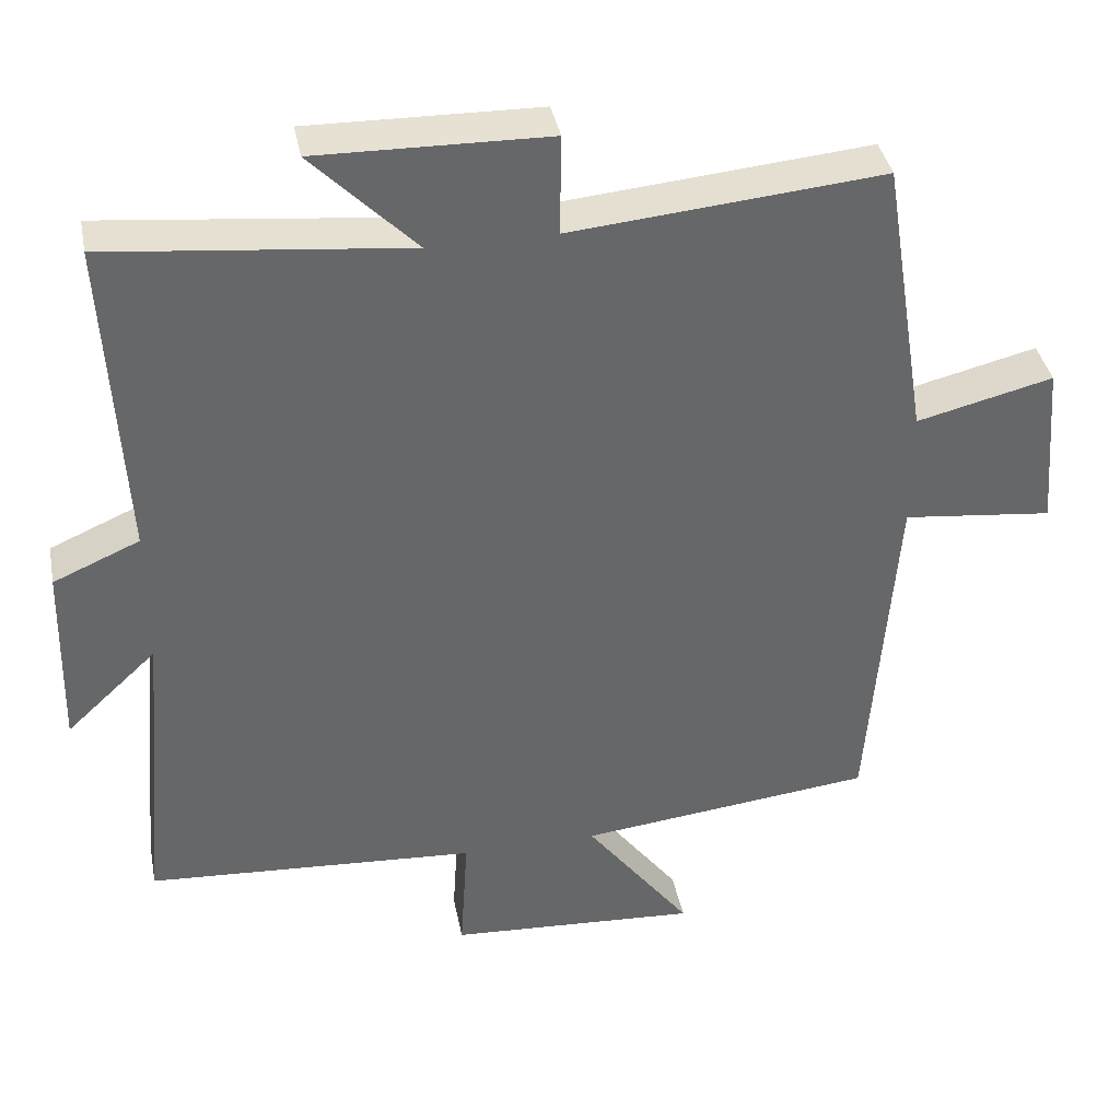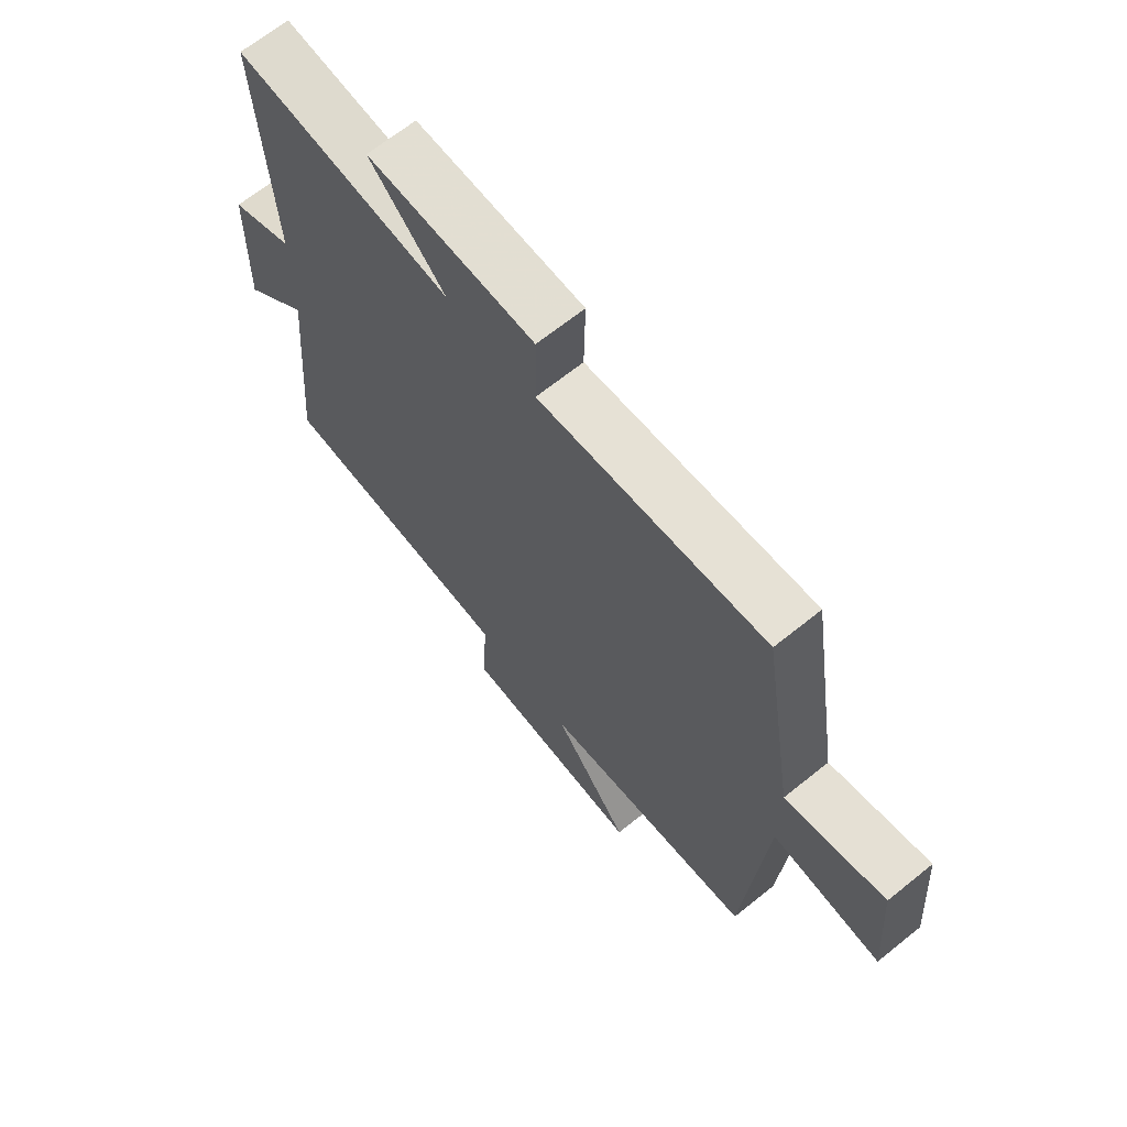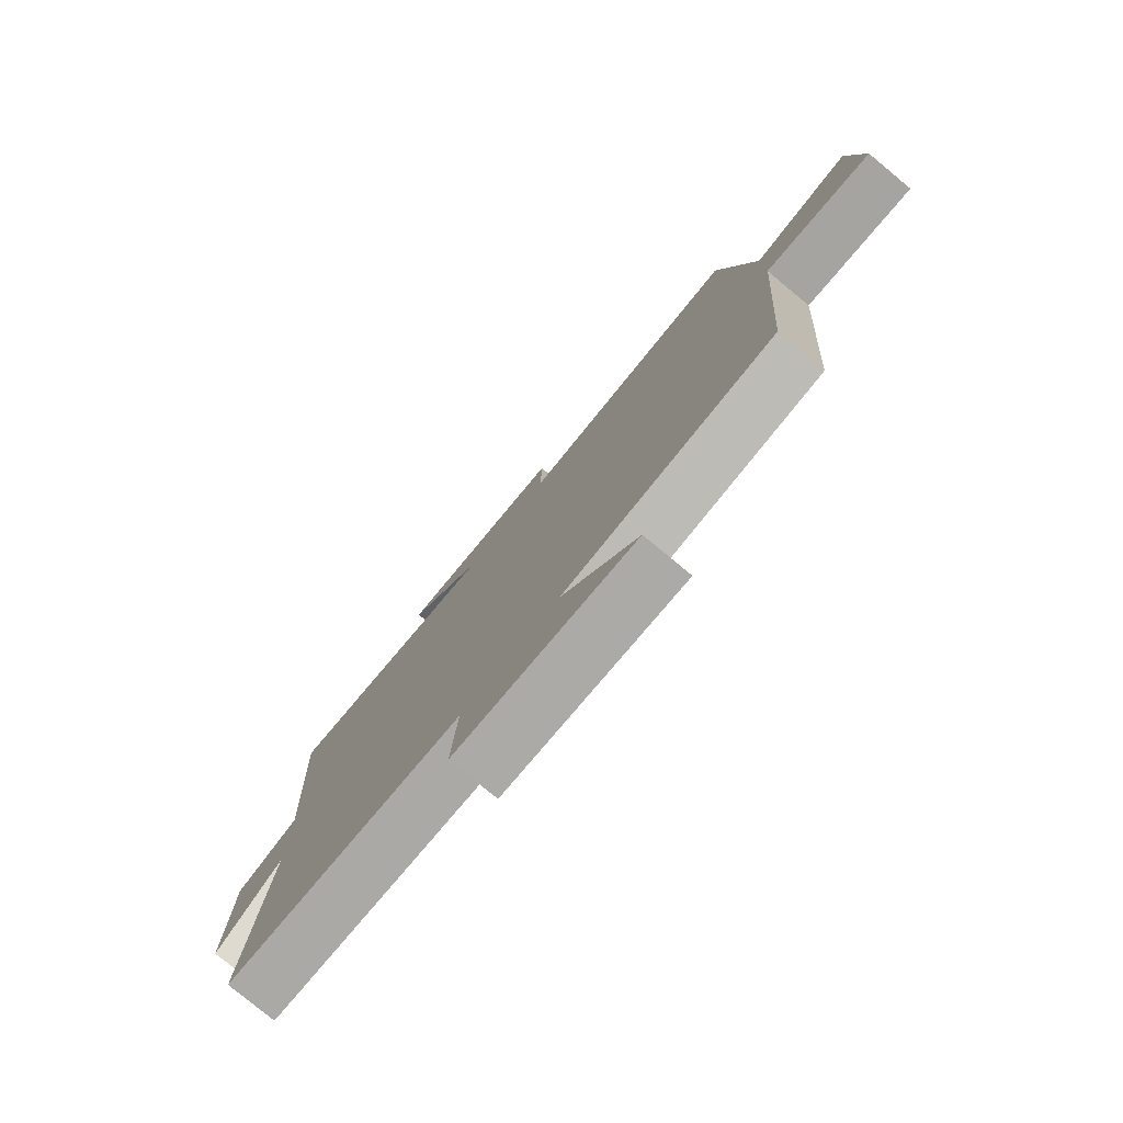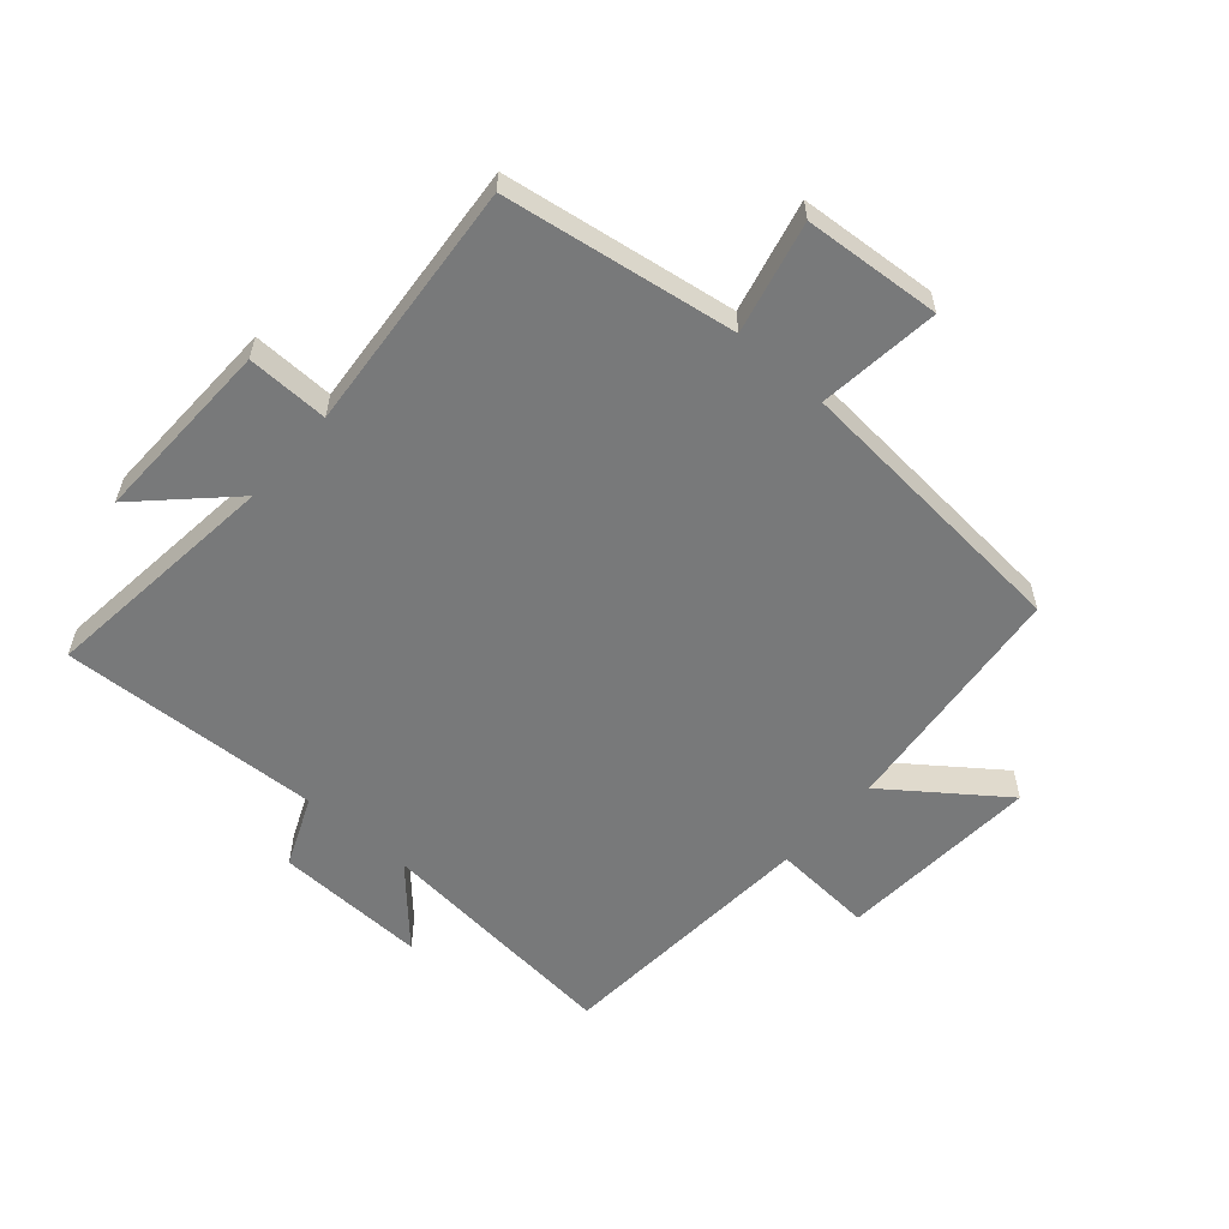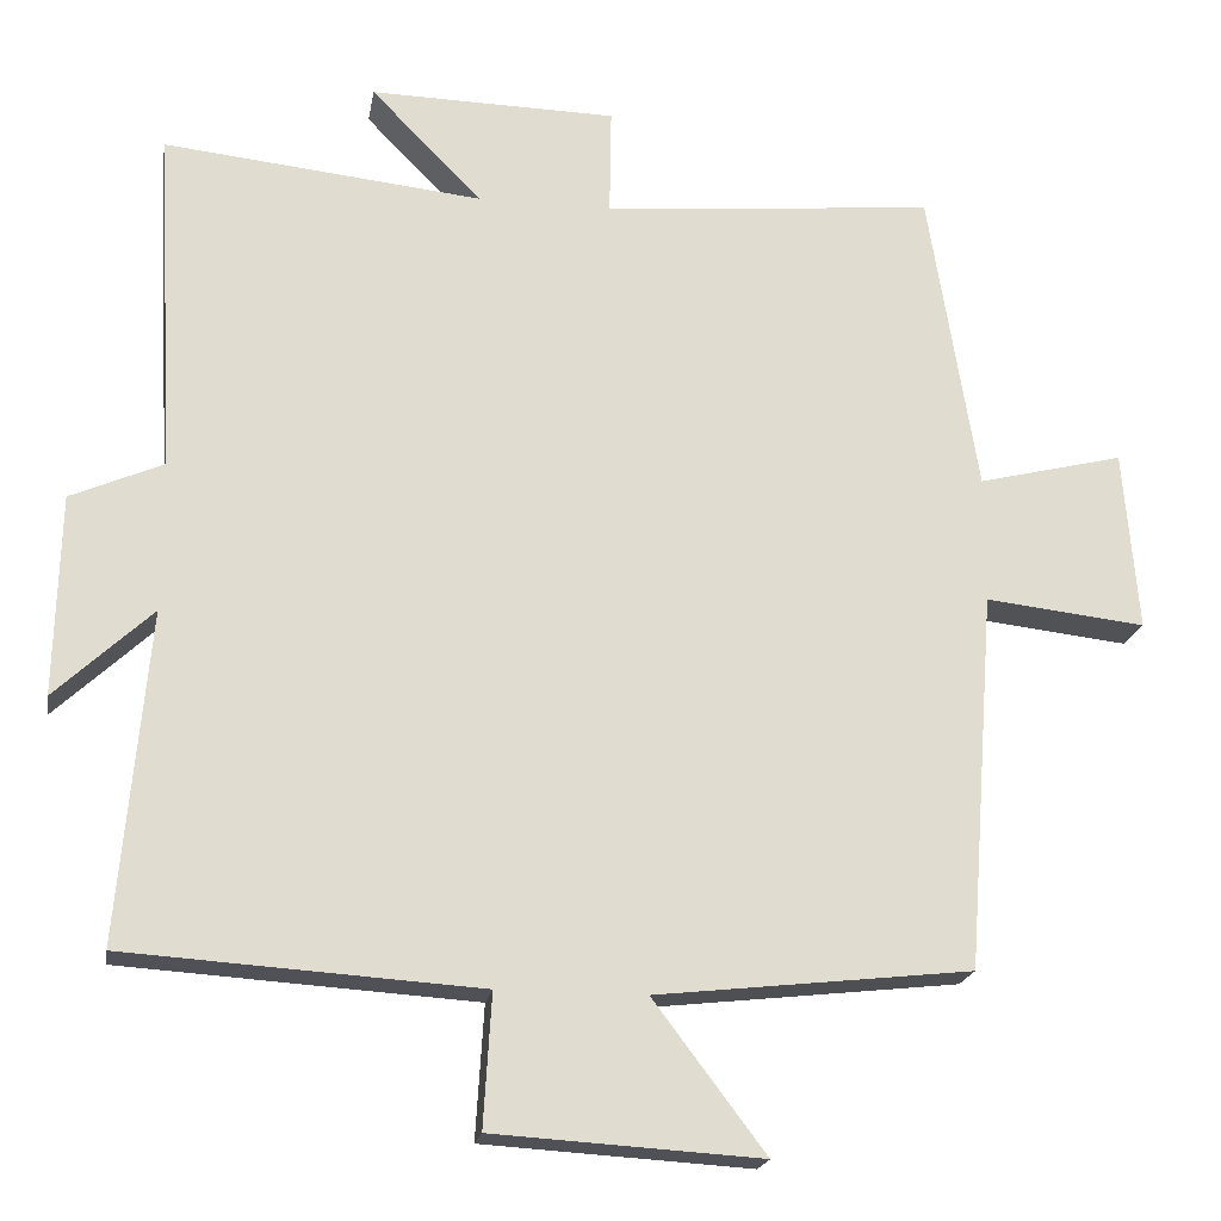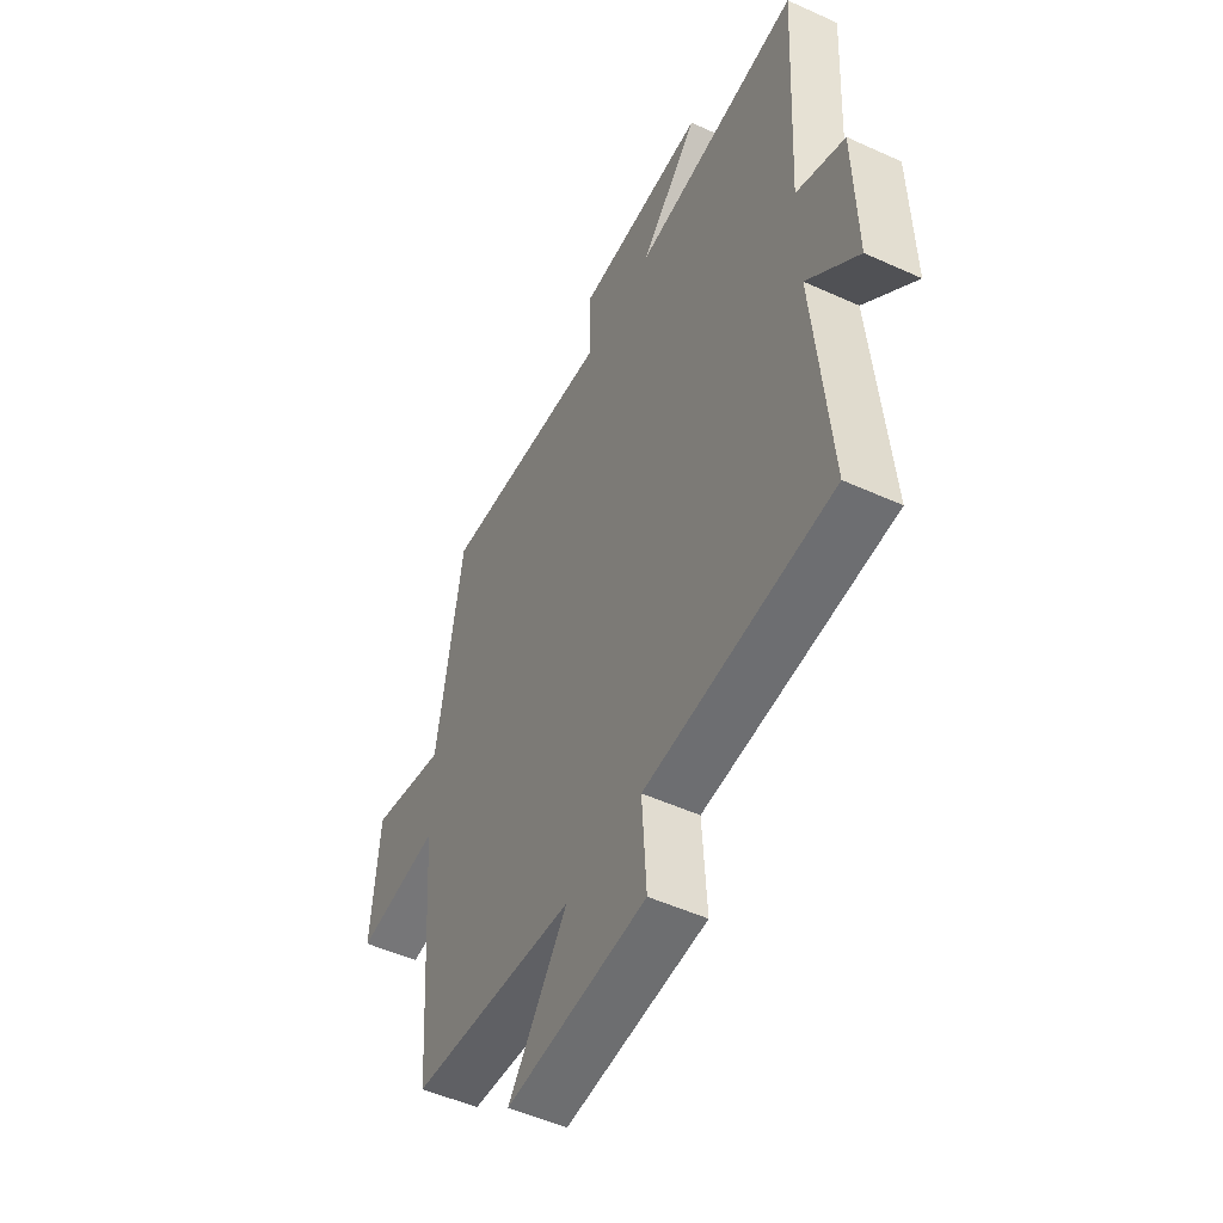
<metadata>
{"format":"obj","ext":"obj","renderer":"f3d","projection":"perspective","resolution":1024,"background":"white","views":[{"elev":38.5,"azim":-11.0,"up":"+Z"},{"elev":67.1,"azim":51.1,"up":"+Z"},{"elev":-78.9,"azim":50.4,"up":"+Z"},{"elev":-57.7,"azim":48.5,"up":"+Y"},{"elev":-19.9,"azim":-9.5,"up":"+Z"},{"elev":-50.9,"azim":-116.4,"up":"+Z"}]}
</metadata>
<code>
v 0.44 0.07 0.537
v 0.5 0.07 0.163
v 0.679 0.07 0.207
v 0.697 0.07 -0.015
v 0.5 0.07 0.007
v 0.465 0.07 -0.457
v 0.078 0.07 -0.5
v 0.216 0.07 -0.683
v -0.112 0.07 -0.663
v -0.102 0.07 -0.5
v -0.536 0.07 -0.472
v -0.5 0.07 -0.067
v -0.619 0.07 -0.178
v -0.613 0.07 0.068
v -0.5 0.07 0.117
v -0.523 0.07 0.541
v -0.132 0.07 0.5
v -0.268 0.07 0.638
v 0.034 0.07 0.632
v 0.032 0.07 0.5
v 0.44 0 0.537
v 0.5 0 0.163
v 0.679 0 0.207
v 0.697 0 -0.015
v 0.5 0 0.007
v 0.465 0 -0.457
v 0.078 0 -0.5
v 0.216 0 -0.683
v -0.112 0 -0.663
v -0.102 0 -0.5
v -0.536 0 -0.472
v -0.5 0 -0.067
v -0.619 0 -0.178
v -0.613 0 0.068
v -0.5 0 0.117
v -0.523 0 0.541
v -0.132 0 0.5
v -0.268 0 0.638
v 0.034 0 0.632
v 0.032 0 0.5
f 17 18 19 20
f 15 16 17
f 15 17 20
f 12 13 14 15
f 12 15 20 1
f 10 11 12 1
f 7 8 9 10
f 5 6 7 10
f 2 3 4 5
f 1 2 5 10
f 40 39 38 37
f 37 36 35
f 40 37 35
f 35 34 33 32
f 21 40 35 32
f 21 32 31 30
f 30 29 28 27
f 30 27 26 25
f 25 24 23 22
f 30 25 22 21
f 1 21 22 2
f 2 22 23 3
f 3 23 24 4
f 4 24 25 5
f 5 25 26 6
f 6 26 27 7
f 7 27 28 8
f 8 28 29 9
f 9 29 30 10
f 10 30 31 11
f 11 31 32 12
f 12 32 33 13
f 13 33 34 14
f 14 34 35 15
f 15 35 36 16
f 16 36 37 17
f 17 37 38 18
f 18 38 39 19
f 19 39 40 20
f 20 40 21 1

</code>
